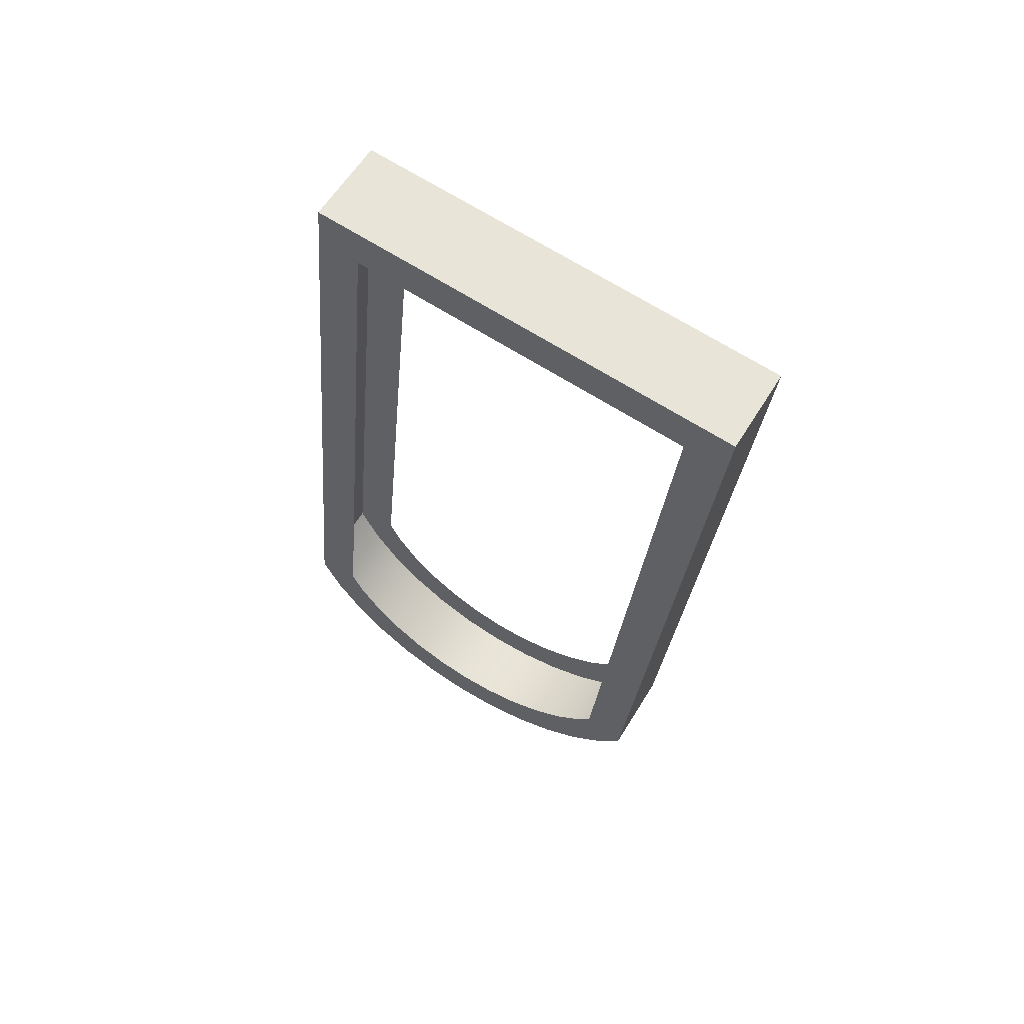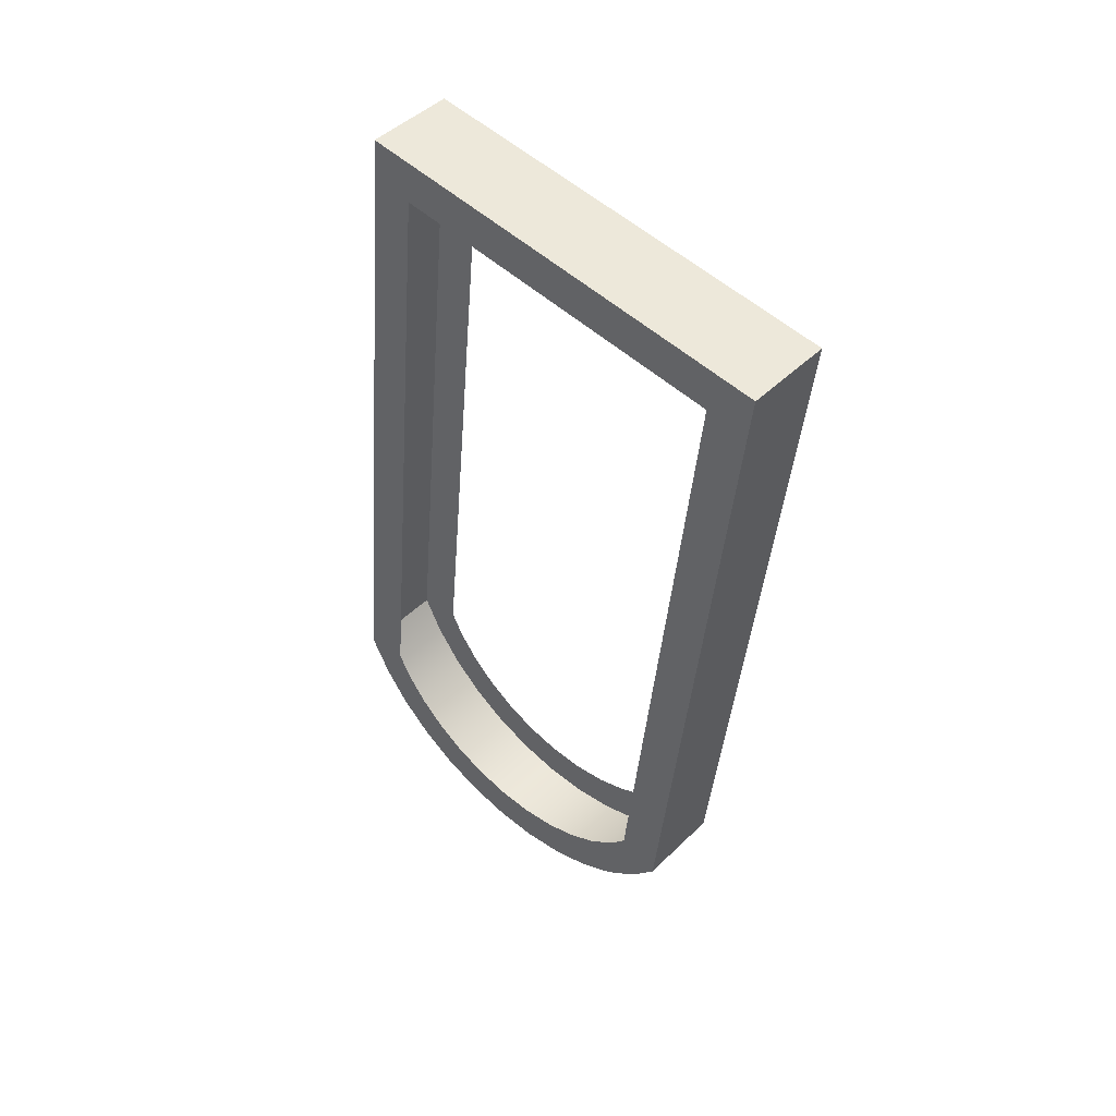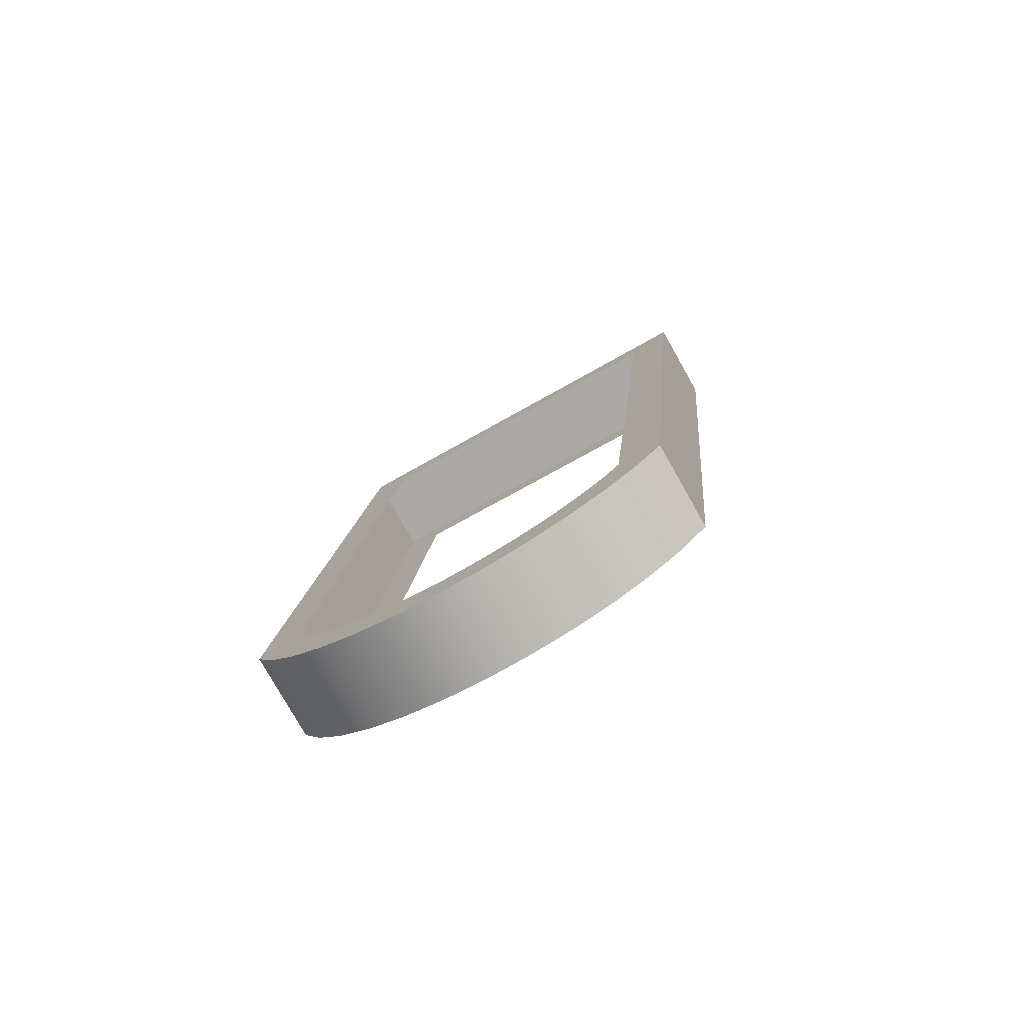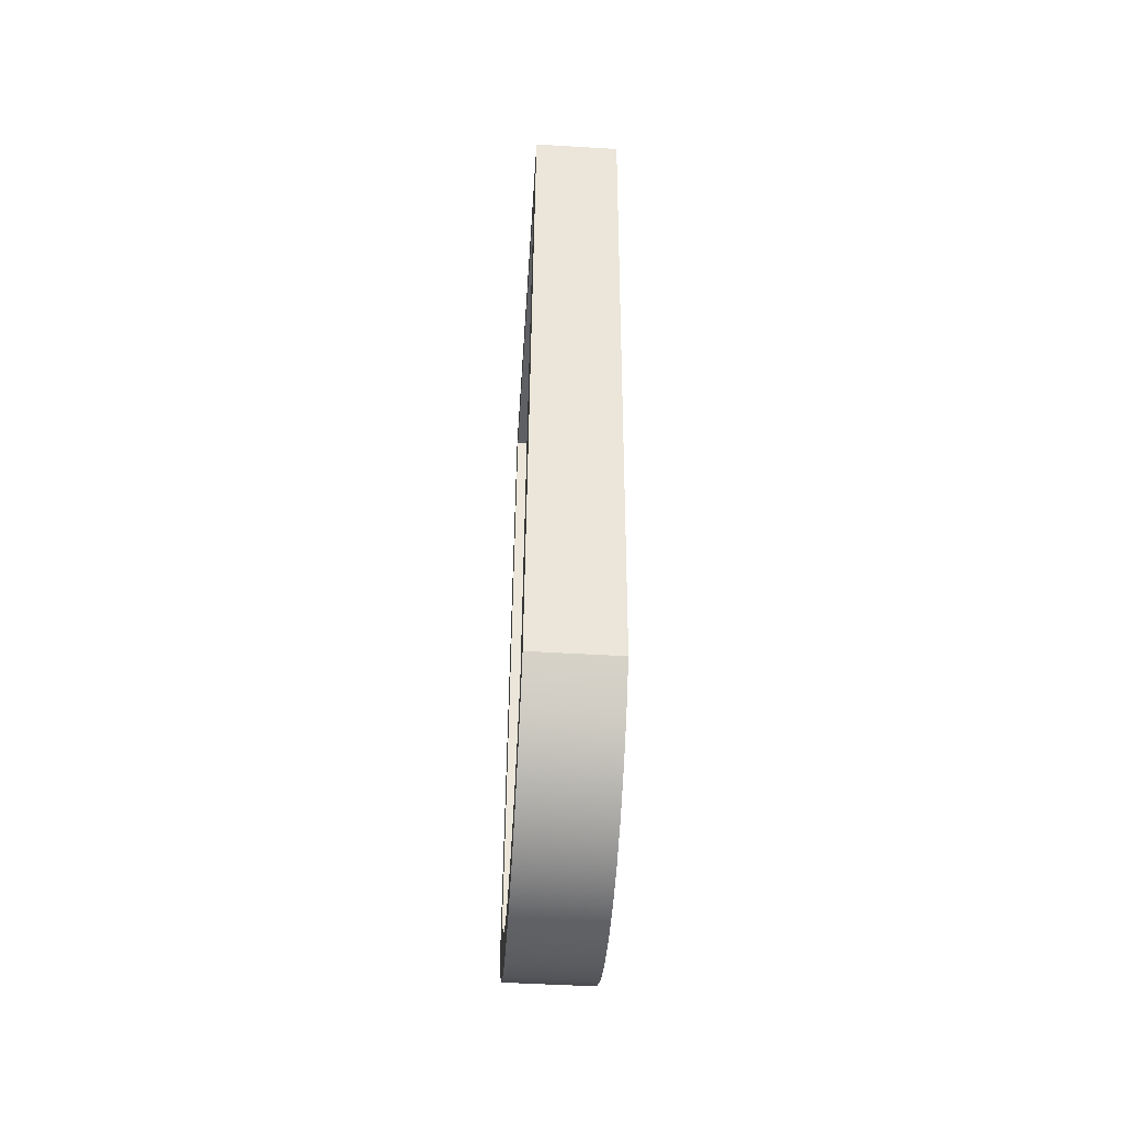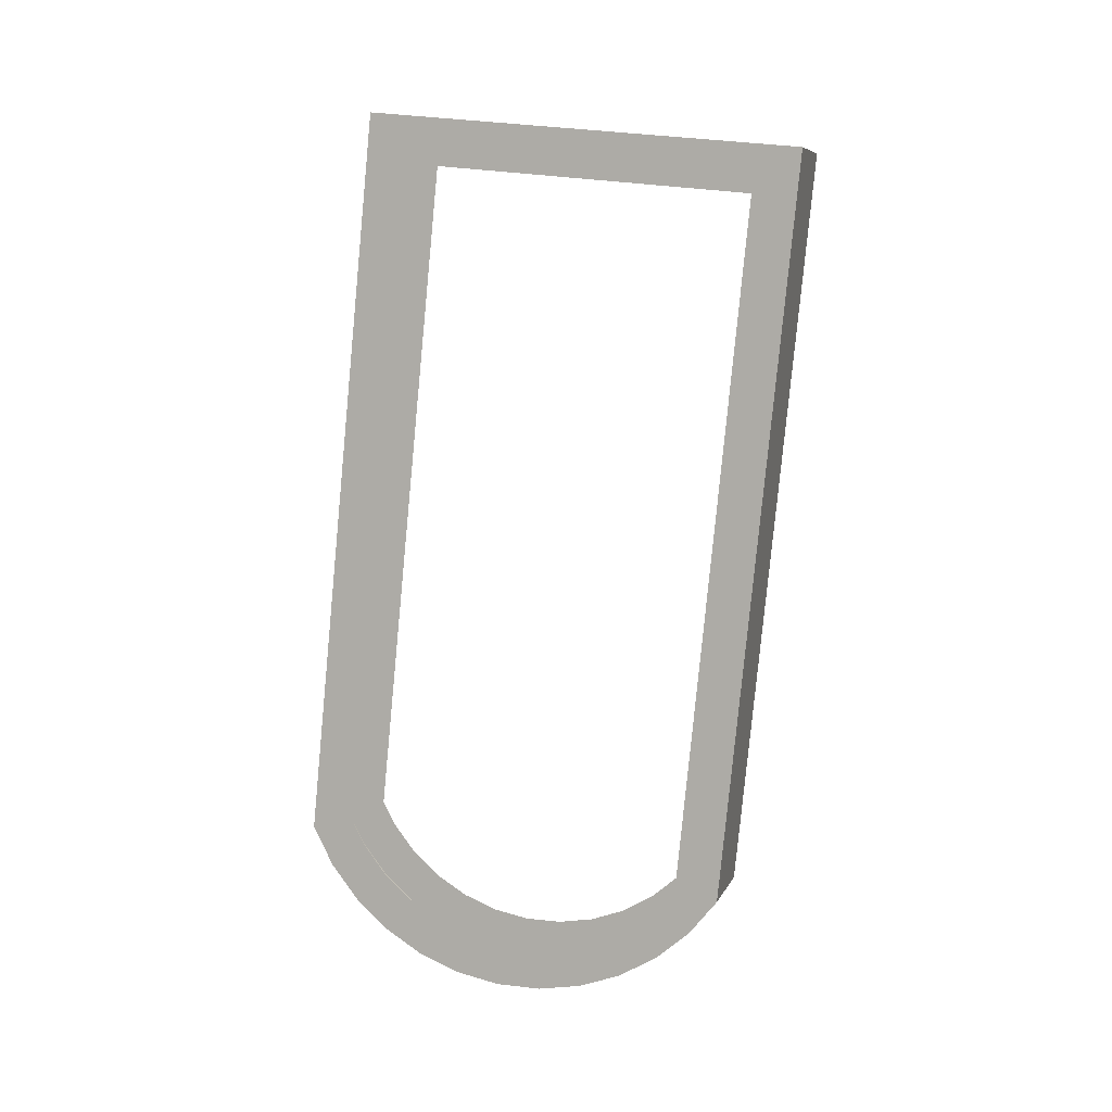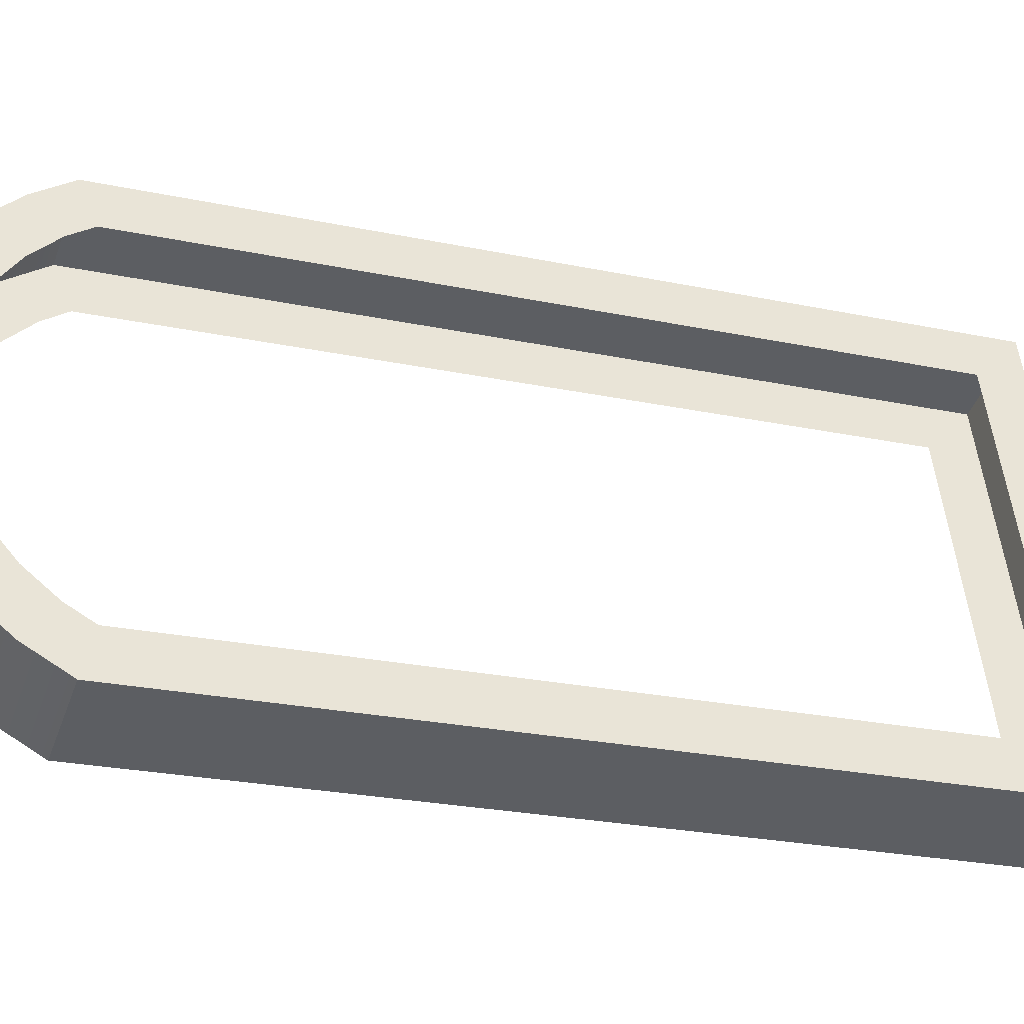
<metadata>
{"format":"obj","ext":"obj","renderer":"f3d","projection":"perspective","resolution":1024,"background":"white","views":[{"elev":59.7,"azim":-58.7,"up":"+Y"},{"elev":47.0,"azim":-47.4,"up":"+Y"},{"elev":-79.1,"azim":-60.4,"up":"+Y"},{"elev":-50.4,"azim":-3.7,"up":"+Y"},{"elev":7.5,"azim":-73.6,"up":"+Y"},{"elev":-41.3,"azim":71.3,"up":"+Z"}]}
</metadata>
<code>
o #ID3456
v 0.9571 -0.06117 -0.1723
v 0.9486 -0.06405 -0.1691
v 0.9486 -0.06117 -0.1723
v 0.9571 -0.06405 -0.1691
v 0.9486 0.01348 -0.1277
v 0.9486 0.009683 -0.1323
v 0.9486 -0.05815 -0.1348
v 0.9486 0.01769 -0.1698
v 0.9486 -0.0615 -0.1375
v 0.9486 0.01305 -0.166
v 0.9486 -0.0531 -0.1726
v 0.9486 -0.05776 -0.175
v 0.9486 -0.05393 -0.177
v 0.9486 -0.05647 -0.1389
v 0.9486 -0.06432 -0.1408
v 0.9486 -0.05854 -0.1406
v 0.9486 -0.0665 -0.1445
v 0.9486 -0.06086 -0.1433
v 0.9486 -0.06266 -0.1463
v 0.9486 -0.06799 -0.1486
v 0.9486 -0.06388 -0.1497
v 0.9486 -0.06872 -0.1528
v 0.9486 -0.06448 -0.1532
v 0.9486 -0.06868 -0.1572
v 0.9486 -0.06445 -0.1567
v 0.9486 -0.06378 -0.1602
v 0.9486 -0.06786 -0.1614
v 0.9486 -0.06249 -0.1635
v 0.9486 -0.0663 -0.1654
v 0.9486 -0.06064 -0.1666
v 0.9486 -0.06405 -0.1691
v 0.9486 -0.05827 -0.1692
v 0.9486 -0.06117 -0.1723
v 0.9486 -0.05546 -0.1714
v 0.9486 -0.05776 -0.175
v 0.9571 -0.05776 -0.175
v 0.9571 -0.06432 -0.1408
v 0.9571 -0.05647 -0.1389
v 0.9571 -0.0615 -0.1375
v 0.9571 -0.05854 -0.1406
v 0.9571 -0.0665 -0.1445
v 0.9571 -0.06086 -0.1433
v 0.9571 -0.06266 -0.1463
v 0.9571 -0.06799 -0.1486
v 0.9571 -0.06388 -0.1497
v 0.9571 -0.06872 -0.1528
v 0.9571 -0.06448 -0.1532
v 0.9571 -0.06868 -0.1572
v 0.9571 -0.06445 -0.1567
v 0.9571 -0.06786 -0.1614
v 0.9571 -0.06378 -0.1602
v 0.9571 -0.06249 -0.1635
v 0.9571 -0.0663 -0.1654
v 0.9571 -0.06064 -0.1666
v 0.9571 -0.06405 -0.1691
v 0.9571 -0.05827 -0.1692
v 0.9571 -0.06117 -0.1723
v 0.9571 -0.05546 -0.1714
v 0.9571 -0.0531 -0.1726
v 0.9571 -0.05776 -0.175
v 0.9571 0.01305 -0.166
v 0.9571 0.01348 -0.1277
v 0.9571 0.009683 -0.1323
v 0.9571 0.01769 -0.1698
v 0.9571 -0.05815 -0.1348
v 0.9571 -0.05393 -0.177
v 0.9486 -0.0663 -0.1654
v 0.9571 -0.0663 -0.1654
v 0.9571 0.01348 -0.1277
v 0.9486 -0.05815 -0.1348
v 0.9571 -0.05815 -0.1348
v 0.9486 0.01348 -0.1277
v 0.9571 0.01348 -0.1277
v 0.9486 0.01769 -0.1698
v 0.9486 0.01348 -0.1277
v 0.9571 0.01769 -0.1698
v 0.9486 0.01769 -0.1698
v 0.9571 -0.05393 -0.177
v 0.9486 -0.05393 -0.177
v 0.9571 0.01769 -0.1698
v 0.9486 -0.05393 -0.177
v 0.9571 -0.05393 -0.177
v 0.9486 -0.06786 -0.1614
v 0.9571 -0.06786 -0.1614
v 0.9486 -0.06868 -0.1572
v 0.9571 -0.06868 -0.1572
v 0.9486 -0.06872 -0.1528
v 0.9571 -0.06872 -0.1528
v 0.9486 -0.06799 -0.1486
v 0.9571 -0.06799 -0.1486
v 0.9486 -0.0665 -0.1445
v 0.9571 -0.0665 -0.1445
v 0.9486 -0.06432 -0.1408
v 0.9571 -0.06432 -0.1408
v 0.9571 -0.0615 -0.1375
v 0.9486 -0.0615 -0.1375
v 0.9571 -0.05815 -0.1348
v 0.9486 -0.05815 -0.1348
f 1 2 3
f 3 2 1
f 2 1 4
f 4 1 2
f 5 6 7
f 7 6 5
f 6 5 8
f 8 5 6
f 7 6 9
f 9 6 7
f 6 8 10
f 10 8 6
f 10 8 11
f 11 8 10
f 11 8 12
f 12 8 11
f 12 8 13
f 13 8 12
f 9 14 15
f 15 14 9
f 14 9 6
f 6 9 14
f 15 14 16
f 16 14 15
f 15 16 17
f 17 16 15
f 17 16 18
f 18 16 17
f 17 18 19
f 19 18 17
f 17 19 20
f 20 19 17
f 20 19 21
f 21 19 20
f 20 21 22
f 22 21 20
f 22 21 23
f 23 21 22
f 22 23 24
f 24 23 22
f 24 23 25
f 25 23 24
f 24 25 26
f 26 25 24
f 24 26 27
f 27 26 24
f 27 26 28
f 28 26 27
f 27 28 29
f 29 28 27
f 29 28 30
f 30 28 29
f 29 30 31
f 31 30 29
f 31 30 32
f 32 30 31
f 31 32 33
f 33 32 31
f 33 32 34
f 34 32 33
f 33 34 11
f 11 34 33
f 33 11 12
f 12 11 33
f 35 1 3
f 3 1 35
f 1 35 36
f 36 35 1
f 37 38 39
f 39 38 37
f 38 37 40
f 40 37 38
f 40 37 41
f 41 37 40
f 40 41 42
f 42 41 40
f 42 41 43
f 43 41 42
f 43 41 44
f 44 41 43
f 43 44 45
f 45 44 43
f 45 44 46
f 46 44 45
f 45 46 47
f 47 46 45
f 47 46 48
f 48 46 47
f 47 48 49
f 49 48 47
f 49 48 50
f 50 48 49
f 49 50 51
f 51 50 49
f 51 50 52
f 52 50 51
f 52 50 53
f 53 50 52
f 52 53 54
f 54 53 52
f 54 53 55
f 55 53 54
f 54 55 56
f 56 55 54
f 56 55 57
f 57 55 56
f 56 57 58
f 58 57 56
f 58 57 59
f 59 57 58
f 59 57 60
f 60 57 59
f 59 60 61
f 61 60 59
f 62 63 64
f 64 63 62
f 63 62 65
f 65 62 63
f 63 65 39
f 39 65 63
f 63 39 38
f 38 39 63
f 64 63 61
f 61 63 64
f 64 61 60
f 60 61 64
f 64 60 66
f 66 60 64
f 4 67 2
f 2 67 4
f 67 4 68
f 68 4 67
f 69 70 71
f 71 70 69
f 70 69 72
f 72 69 70
f 73 74 75
f 75 74 73
f 74 73 76
f 76 73 74
f 77 78 79
f 79 78 77
f 78 77 80
f 80 77 78
f 81 36 35
f 35 36 81
f 36 81 82
f 82 81 36
f 68 83 67
f 67 83 68
f 83 68 84
f 84 68 83
f 84 85 83
f 83 85 84
f 85 84 86
f 86 84 85
f 86 87 85
f 85 87 86
f 87 86 88
f 88 86 87
f 88 89 87
f 87 89 88
f 89 88 90
f 90 88 89
f 90 91 89
f 89 91 90
f 91 90 92
f 92 90 91
f 92 93 91
f 91 93 92
f 93 92 94
f 94 92 93
f 95 93 94
f 94 93 95
f 93 95 96
f 96 95 93
f 97 96 95
f 95 96 97
f 96 97 98
f 98 97 96

</code>
